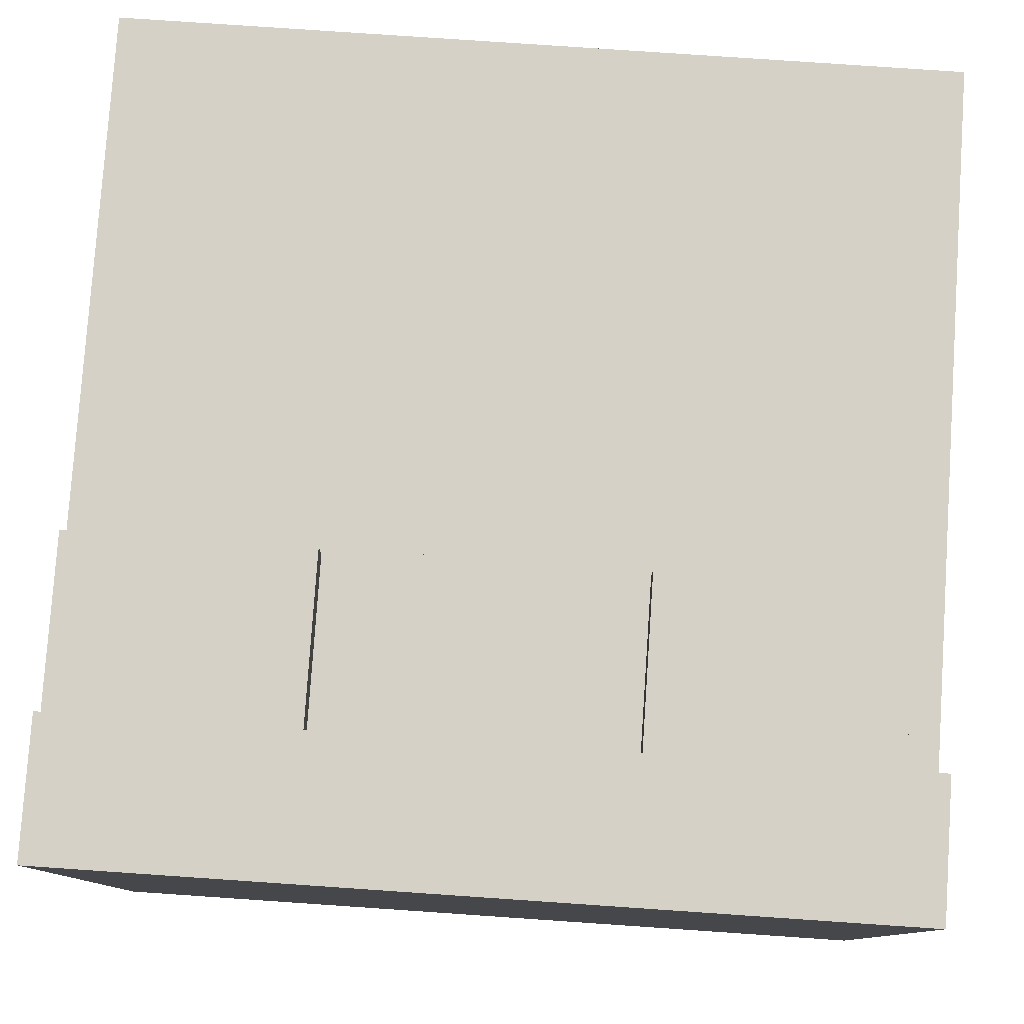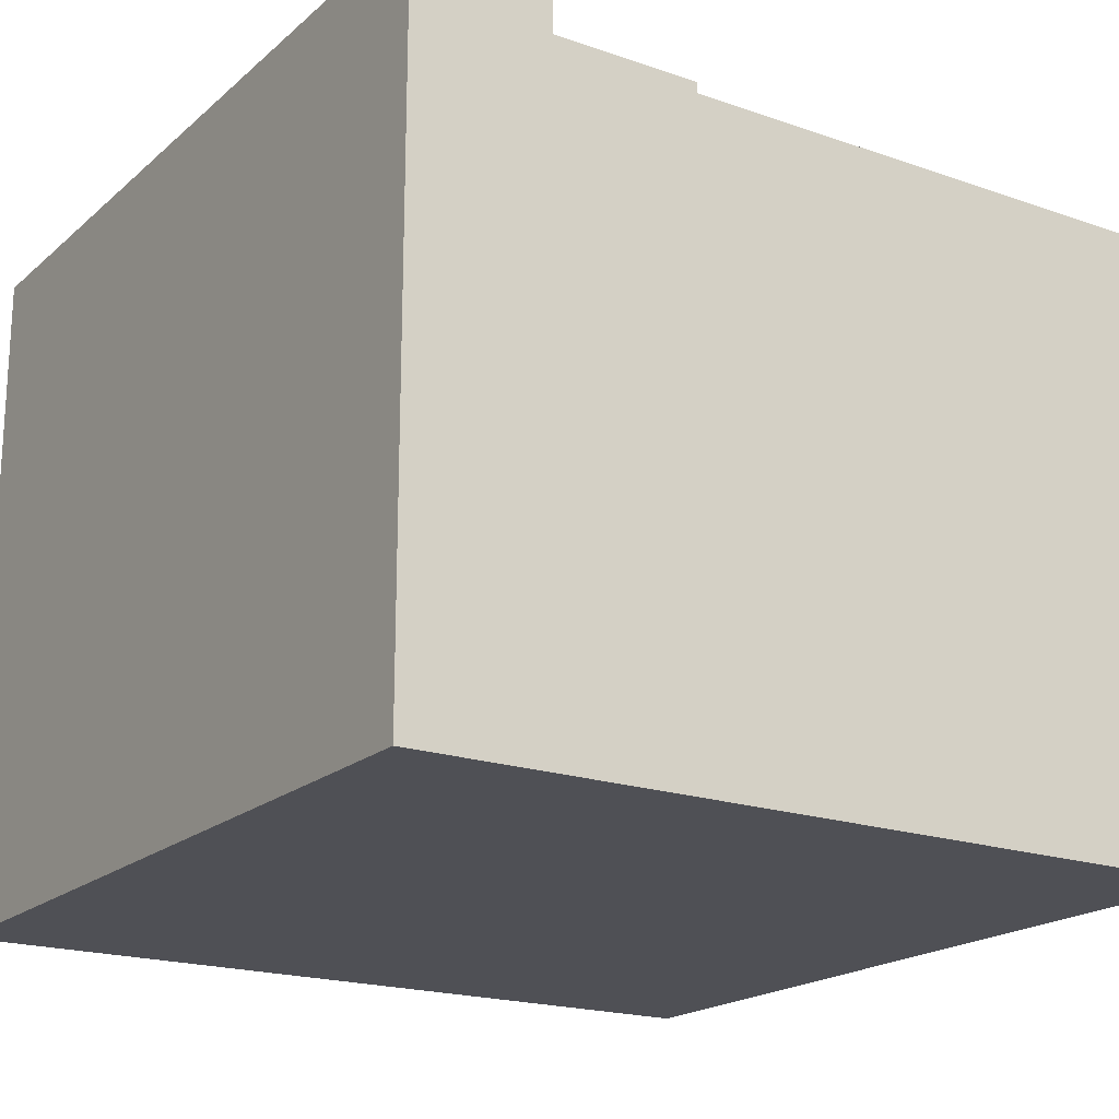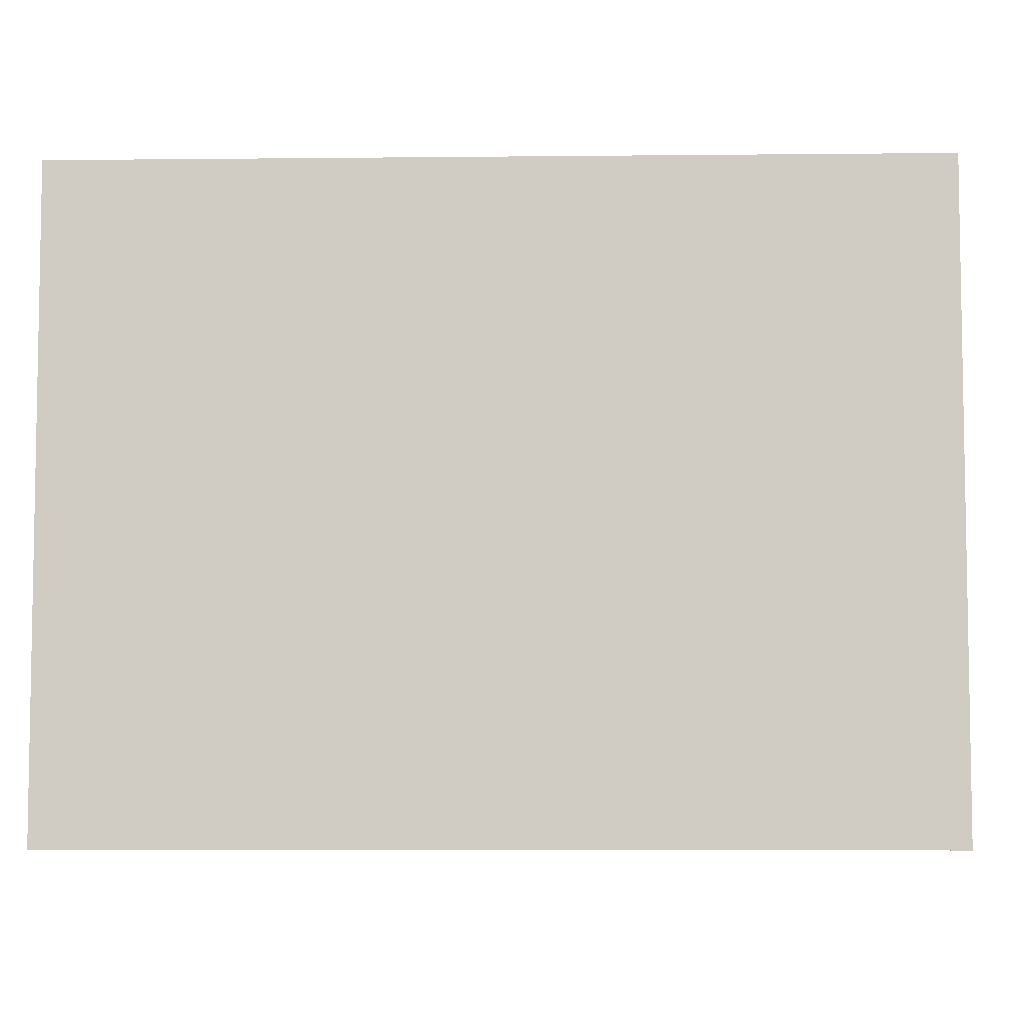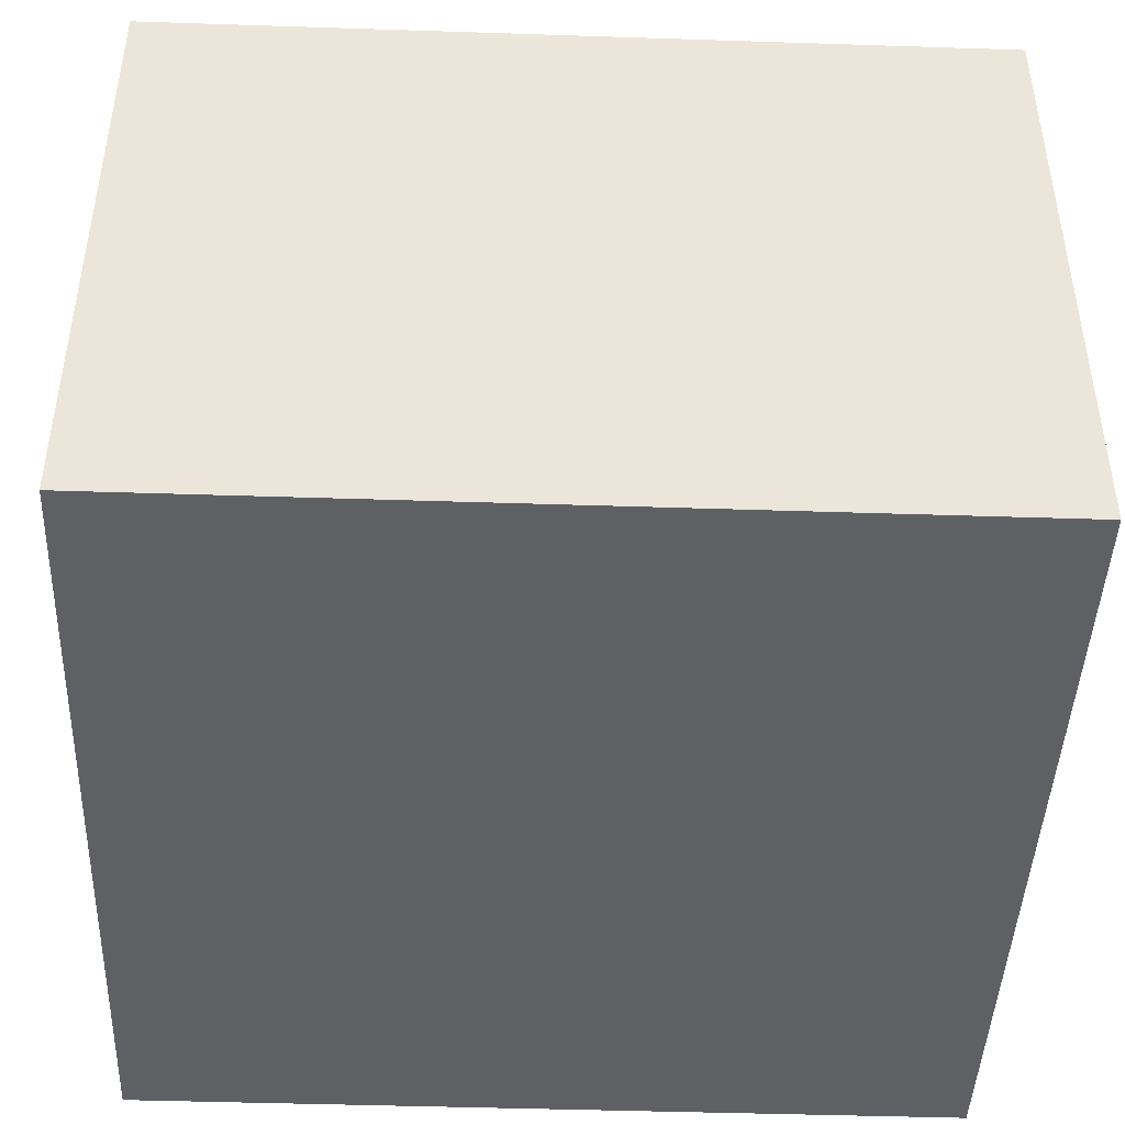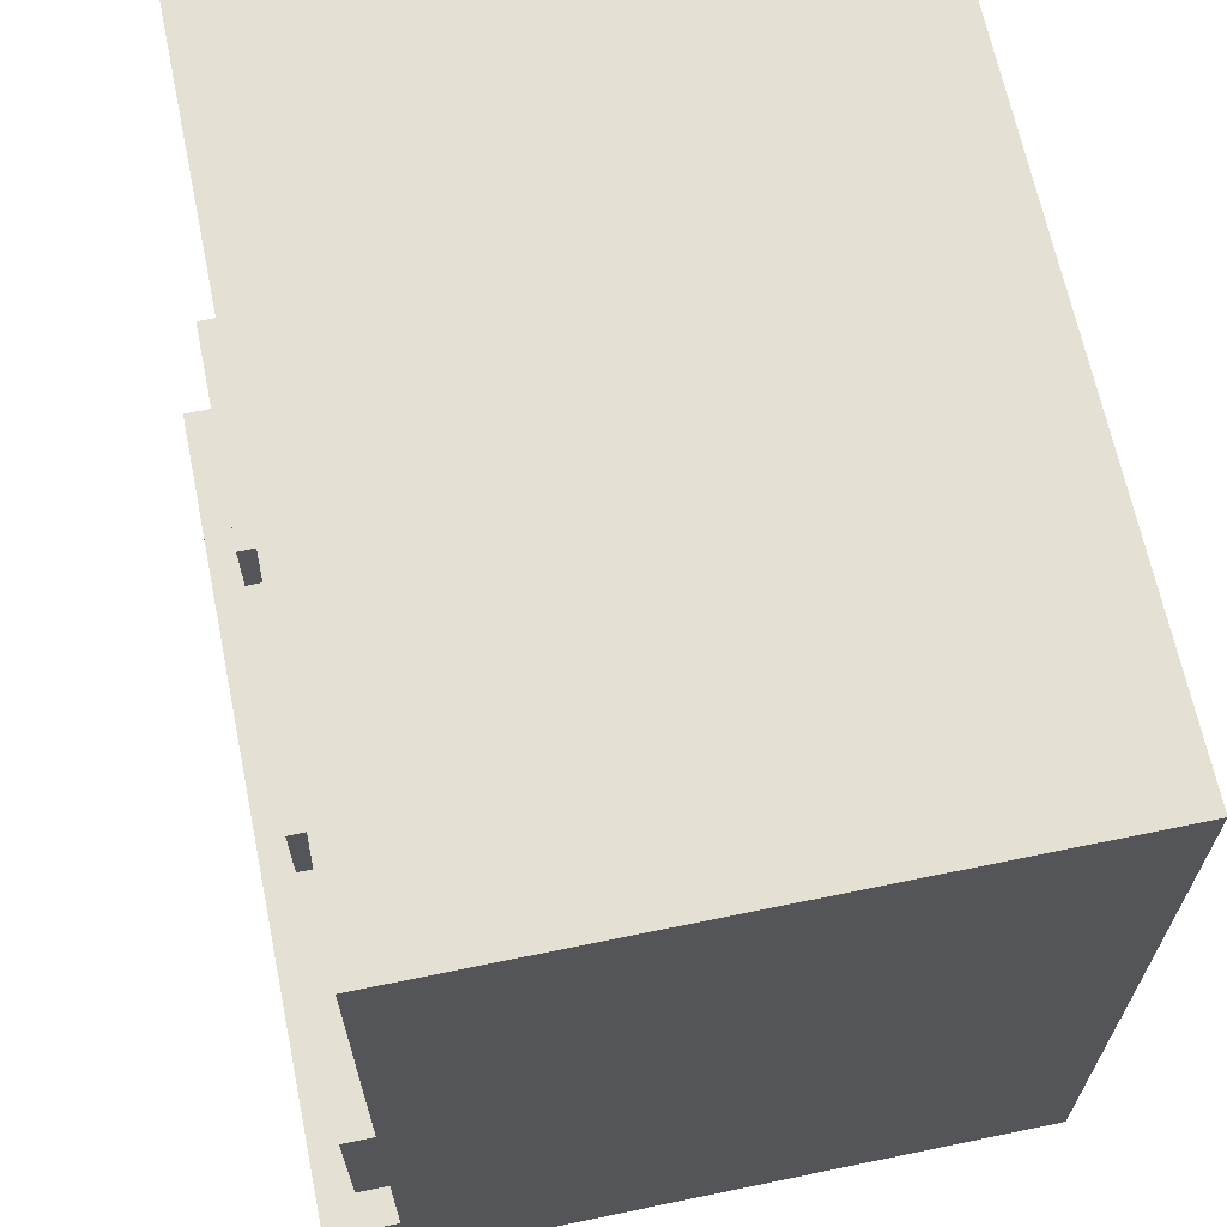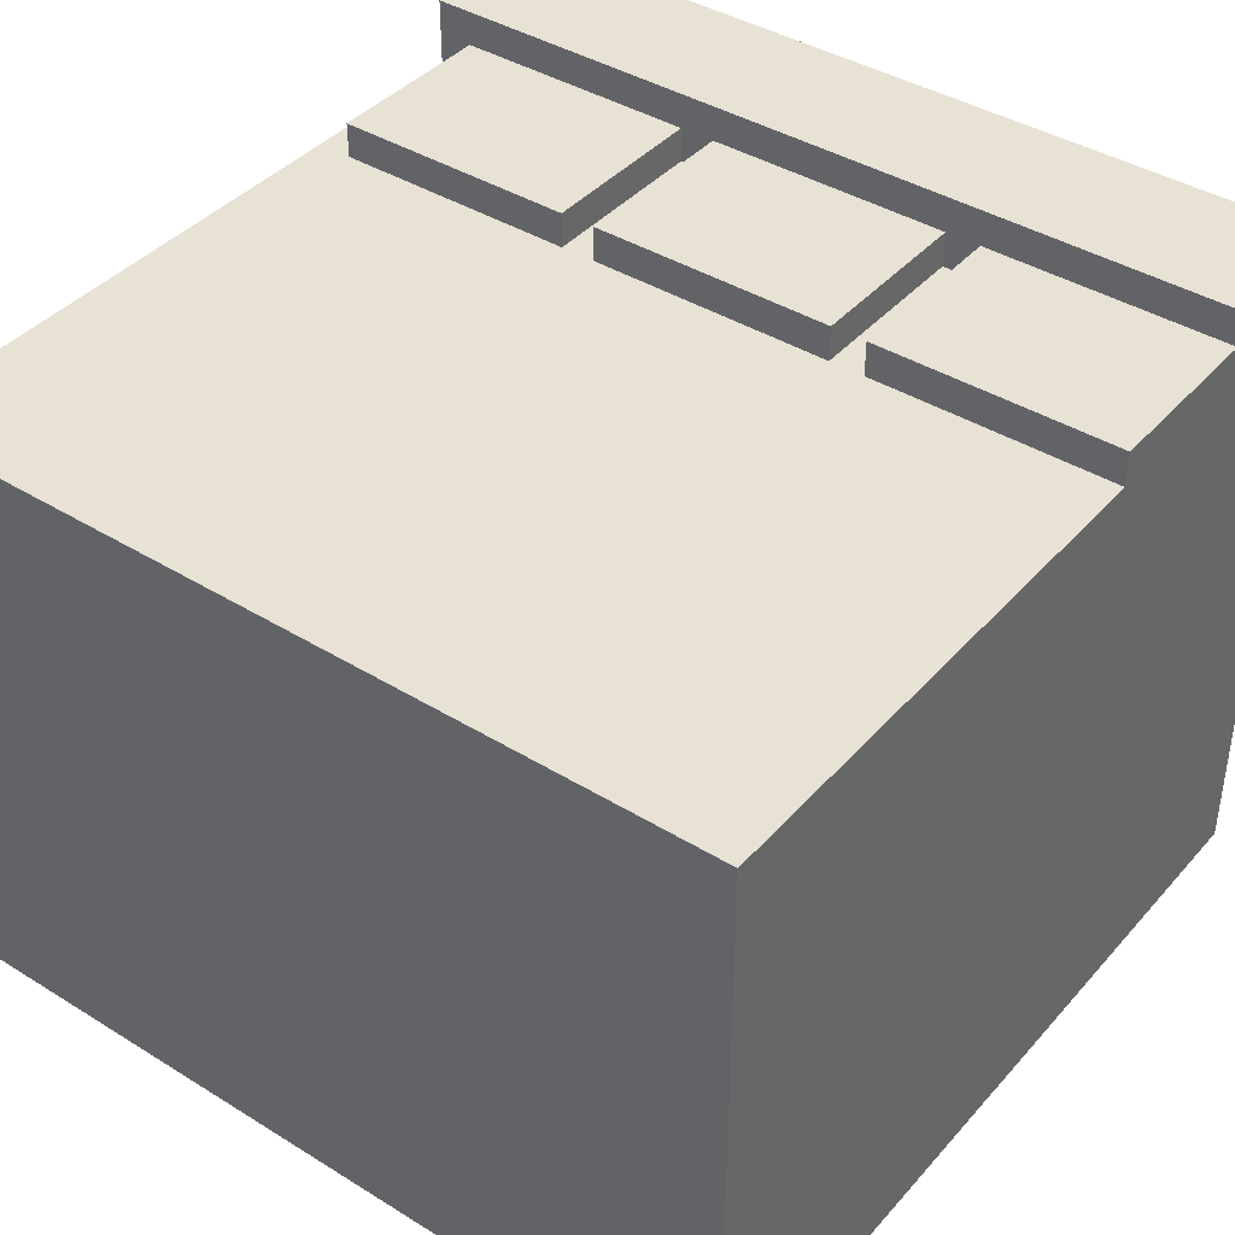
<metadata>
{"format":"obj","ext":"obj","renderer":"f3d","projection":"perspective","resolution":1024,"background":"white","views":[{"elev":79.4,"azim":3.9,"up":"+Z"},{"elev":-19.4,"azim":56.9,"up":"+Z"},{"elev":-6.5,"azim":-178.2,"up":"+Z"},{"elev":-44.5,"azim":177.8,"up":"+Z"},{"elev":66.2,"azim":78.3,"up":"+Y"},{"elev":40.6,"azim":-142.9,"up":"+Z"}]}
</metadata>
<code>
v -12 0 8
v -12 0 7
v -12 0 -12
v -12 1 8
v -12 1 7
v -12 4 8
v -12 4 7
v -12 4 -12
v -12 9 7
v -12 9 6
v -12 24 6
v -12 24 -12
v -4 4 7
v -4 4 6
v -4 9 7
v -4 9 6
v 4 4 7
v 4 4 6
v 4 9 7
v 4 9 6
v -5 4 7
v -5 4 6
v -5 9 7
v -5 9 6
v 3 4 7
v 3 4 6
v 3 9 7
v 3 9 6
v 11 4 7
v 11 4 6
v 11 9 7
v 11 9 6
v 12 0 8
v 12 0 -12
v 12 4 8
v 12 4 6
v 12 4 -12
v 12 24 6
v 12 24 -12
v -12 0 8
v -12 1 8
v -12 4 8
v -11 1 8
v -11 3 8
v -10 0 8
v -10 3 8
v -9 1 8
v -9 2 8
v -8 0 8
v -8 1 8
v -8 2 8
v -7 1 8
v -7 3 8
v -6 1 8
v -6 3 8
v -4 0 8
v -4 1 8
v -4 2 8
v -3 0 8
v -3 1 8
v -3 2 8
v -2 0 8
v -2 1 8
v -2 2 8
v -1 0 8
v -1 1 8
v -1 2 8
v -1 3 8
v 0 1 8
v 0 2 8
v 1 0 8
v 1 1 8
v 1 2 8
v 1 3 8
v 2 0 8
v 2 2 8
v 3 1 8
v 3 2 8
v 5 1 8
v 5 2 8
v 6 0 8
v 6 2 8
v 6 3 8
v 7 2 8
v 7 3 8
v 8 0 8
v 8 1 8
v 9 1 8
v 9 2 8
v 10 1 8
v 10 2 8
v 10 3 8
v 11 0 8
v 11 1 8
v 11 2 8
v 11 3 8
v 12 0 8
v 12 4 8
v -12 4 7
v -12 9 7
v -5 4 7
v -5 9 7
v -4 4 7
v -4 9 7
v 3 4 7
v 3 9 7
v 4 4 7
v 4 9 7
v 11 4 7
v 11 9 7
v -12 9 6
v -12 24 6
v -8 9 6
v -8 13 6
v -8 20 6
v -8 22 6
v -7 9 6
v -7 11 6
v -7 13 6
v -7 15 6
v -7 16 6
v -7 20 6
v -7 22 6
v -7 24 6
v -6 11 6
v -6 14 6
v -6 15 6
v -6 16 6
v -6 19 6
v -6 24 6
v -5 4 6
v -5 9 6
v -5 14 6
v -5 19 6
v -4 4 6
v -4 9 6
v 1 9 6
v 1 15 6
v 1 17 6
v 1 24 6
v 2 12 6
v 2 14 6
v 2 15 6
v 2 17 6
v 2 22 6
v 2 24 6
v 3 4 6
v 3 9 6
v 3 12 6
v 3 14 6
v 3 22 6
v 4 4 6
v 4 9 6
v 7 9 6
v 7 12 6
v 7 15 6
v 7 19 6
v 8 9 6
v 8 12 6
v 8 15 6
v 8 17 6
v 8 19 6
v 8 24 6
v 9 12 6
v 9 15 6
v 9 17 6
v 9 20 6
v 9 22 6
v 9 24 6
v 10 20 6
v 10 22 6
v 11 4 6
v 11 9 6
v 12 4 6
v 12 24 6
v -12 0 -12
v -12 4 -12
v -12 24 -12
v 12 0 -12
v 12 4 -12
v 12 24 -12
v -12 0 8
v -10 0 8
v -8 0 8
v -4 0 8
v -3 0 8
v -2 0 8
v -1 0 8
v 1 0 8
v 2 0 8
v 6 0 8
v 8 0 8
v 11 0 8
v 12 0 8
v -12 0 7
v -10 0 7
v -8 0 7
v -4 0 7
v -3 0 7
v -2 0 7
v -1 0 7
v 1 0 7
v 2 0 7
v 6 0 7
v 8 0 7
v 11 0 7
v -12 0 -12
v 12 0 -12
v -12 4 8
v 12 4 8
v -12 4 7
v -5 4 7
v -4 4 7
v 3 4 7
v 4 4 7
v 11 4 7
v -5 4 6
v -4 4 6
v 3 4 6
v 4 4 6
v 11 4 6
v 12 4 6
v -12 9 7
v -5 9 7
v -4 9 7
v 3 9 7
v 4 9 7
v 11 9 7
v -12 9 6
v -8 9 6
v -7 9 6
v -5 9 6
v -4 9 6
v 1 9 6
v 3 9 6
v 4 9 6
v 7 9 6
v 8 9 6
v 11 9 6
v -12 24 6
v -7 24 6
v -6 24 6
v 1 24 6
v 2 24 6
v 8 24 6
v 9 24 6
v 12 24 6
v -7 24 5
v -6 24 5
v 1 24 5
v 2 24 5
v 8 24 5
v 9 24 5
v -12 24 -12
v 12 24 -12
f 4 2 1
f 5 3 2
f 5 2 4
f 6 5 4
f 7 3 5
f 7 5 6
f 8 3 7
f 9 8 7
f 10 8 9
f 11 8 10
f 12 8 11
f 15 14 13
f 16 14 15
f 19 18 17
f 20 18 19
f 21 22 23
f 23 22 24
f 25 26 27
f 27 26 28
f 29 30 31
f 31 30 32
f 33 34 35
f 35 34 36
f 36 34 37
f 36 37 38
f 38 37 39
f 43 41 40
f 43 42 41
f 44 42 43
f 45 43 40
f 45 44 43
f 46 42 44
f 46 44 45
f 47 46 45
f 48 46 47
f 49 47 45
f 50 48 47
f 50 47 49
f 51 46 48
f 51 48 50
f 52 50 49
f 52 51 50
f 53 42 46
f 53 51 52
f 53 46 51
f 54 52 49
f 54 53 52
f 55 42 53
f 55 53 54
f 56 54 49
f 57 55 54
f 57 54 56
f 58 55 57
f 59 57 56
f 60 58 57
f 60 57 59
f 61 55 58
f 61 58 60
f 62 60 59
f 63 61 60
f 63 60 62
f 64 55 61
f 64 61 63
f 65 63 62
f 66 64 63
f 66 63 65
f 67 55 64
f 67 64 66
f 68 42 55
f 68 55 67
f 69 67 66
f 69 66 65
f 69 68 67
f 70 68 69
f 71 69 65
f 72 70 69
f 72 69 71
f 73 68 70
f 73 70 72
f 74 42 68
f 74 68 73
f 75 73 72
f 75 72 71
f 75 74 73
f 76 74 75
f 77 76 75
f 78 74 76
f 78 76 77
f 79 77 75
f 79 78 77
f 80 74 78
f 80 78 79
f 81 79 75
f 81 80 79
f 82 74 80
f 82 80 81
f 83 42 74
f 83 74 82
f 84 82 81
f 84 83 82
f 85 42 83
f 85 83 84
f 86 84 81
f 86 85 84
f 87 85 86
f 88 87 86
f 88 85 87
f 89 85 88
f 90 88 86
f 90 89 88
f 91 85 89
f 91 89 90
f 92 42 85
f 92 85 91
f 93 90 86
f 94 91 90
f 94 90 93
f 95 92 91
f 95 91 94
f 96 42 92
f 96 92 95
f 97 95 94
f 97 94 93
f 97 96 95
f 98 42 96
f 98 96 97
f 101 100 99
f 102 100 101
f 105 104 103
f 106 104 105
f 109 108 107
f 110 108 109
f 113 112 111
f 114 112 113
f 115 112 114
f 116 112 115
f 117 114 113
f 118 114 117
f 119 115 114
f 119 114 118
f 120 115 119
f 121 115 120
f 122 116 115
f 122 115 121
f 123 112 116
f 123 116 122
f 124 112 123
f 125 118 117
f 125 119 118
f 125 120 119
f 126 120 125
f 127 121 120
f 127 120 126
f 128 122 121
f 128 121 127
f 128 124 123
f 128 123 122
f 129 124 128
f 130 124 129
f 132 126 125
f 132 125 117
f 133 127 126
f 133 128 127
f 133 126 132
f 133 129 128
f 134 130 129
f 134 129 133
f 135 132 131
f 135 133 132
f 135 134 133
f 136 134 135
f 137 134 136
f 138 134 137
f 139 134 138
f 140 130 134
f 140 134 139
f 141 138 137
f 142 138 141
f 143 139 138
f 143 138 142
f 144 140 139
f 144 139 143
f 145 140 144
f 146 140 145
f 148 141 137
f 149 142 141
f 149 141 148
f 150 143 142
f 150 142 149
f 150 144 143
f 150 145 144
f 151 146 145
f 151 145 150
f 152 148 147
f 152 149 148
f 152 151 150
f 152 150 149
f 153 151 152
f 154 151 153
f 155 151 154
f 156 151 155
f 157 151 156
f 158 155 154
f 159 156 155
f 159 155 158
f 160 157 156
f 160 156 159
f 161 157 160
f 162 151 157
f 162 157 161
f 163 146 151
f 163 151 162
f 164 159 158
f 164 160 159
f 165 161 160
f 165 160 164
f 166 162 161
f 166 161 165
f 166 163 162
f 167 163 166
f 168 163 167
f 169 163 168
f 170 165 164
f 170 166 165
f 170 167 166
f 170 168 167
f 171 169 168
f 171 168 170
f 173 164 158
f 173 170 164
f 173 171 170
f 174 173 172
f 175 169 171
f 175 173 174
f 175 171 173
f 176 177 179
f 177 178 180
f 179 177 180
f 180 178 181
f 195 183 182
f 196 184 183
f 196 183 195
f 197 185 184
f 197 184 196
f 198 186 185
f 198 185 197
f 199 187 186
f 199 186 198
f 200 188 187
f 200 187 199
f 201 189 188
f 201 188 200
f 202 190 189
f 202 189 201
f 203 191 190
f 203 190 202
f 204 192 191
f 204 191 203
f 205 193 192
f 205 192 204
f 206 194 193
f 206 193 205
f 207 205 204
f 207 196 195
f 207 206 205
f 207 204 203
f 207 203 202
f 207 202 201
f 207 201 200
f 207 200 199
f 207 199 198
f 207 198 197
f 207 197 196
f 208 194 206
f 208 206 207
f 209 210 211
f 211 210 212
f 212 210 213
f 213 210 214
f 214 210 215
f 215 210 216
f 212 213 217
f 217 213 218
f 214 215 219
f 219 215 220
f 216 210 221
f 221 210 222
f 223 224 229
f 229 224 230
f 230 224 231
f 231 224 232
f 225 226 233
f 233 226 234
f 234 226 235
f 227 228 236
f 236 228 237
f 237 228 238
f 238 228 239
f 240 241 248
f 241 242 248
f 242 243 249
f 248 242 249
f 243 244 250
f 249 243 250
f 244 245 251
f 250 244 251
f 245 246 252
f 251 245 252
f 246 247 253
f 252 246 253
f 251 252 254
f 250 251 254
f 252 253 254
f 249 250 254
f 248 249 254
f 240 248 254
f 253 247 255
f 254 253 255

</code>
